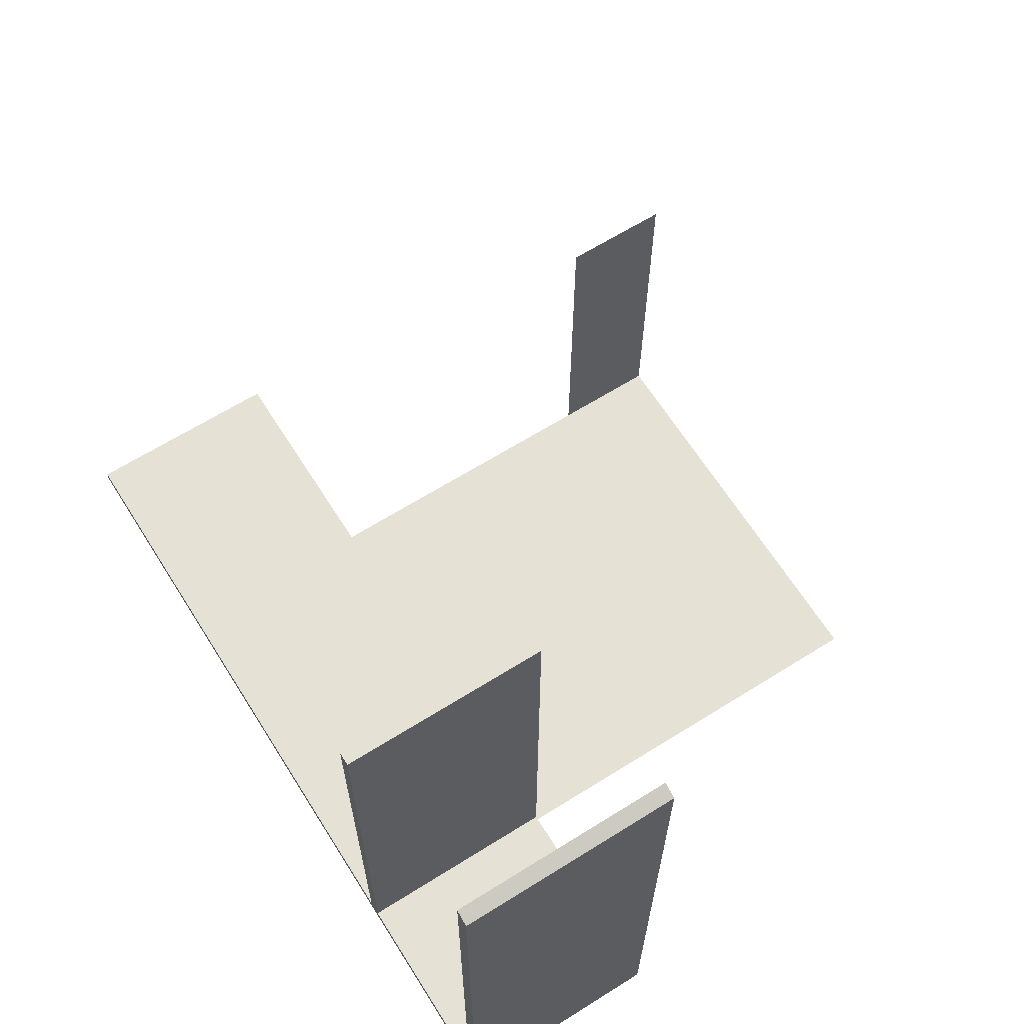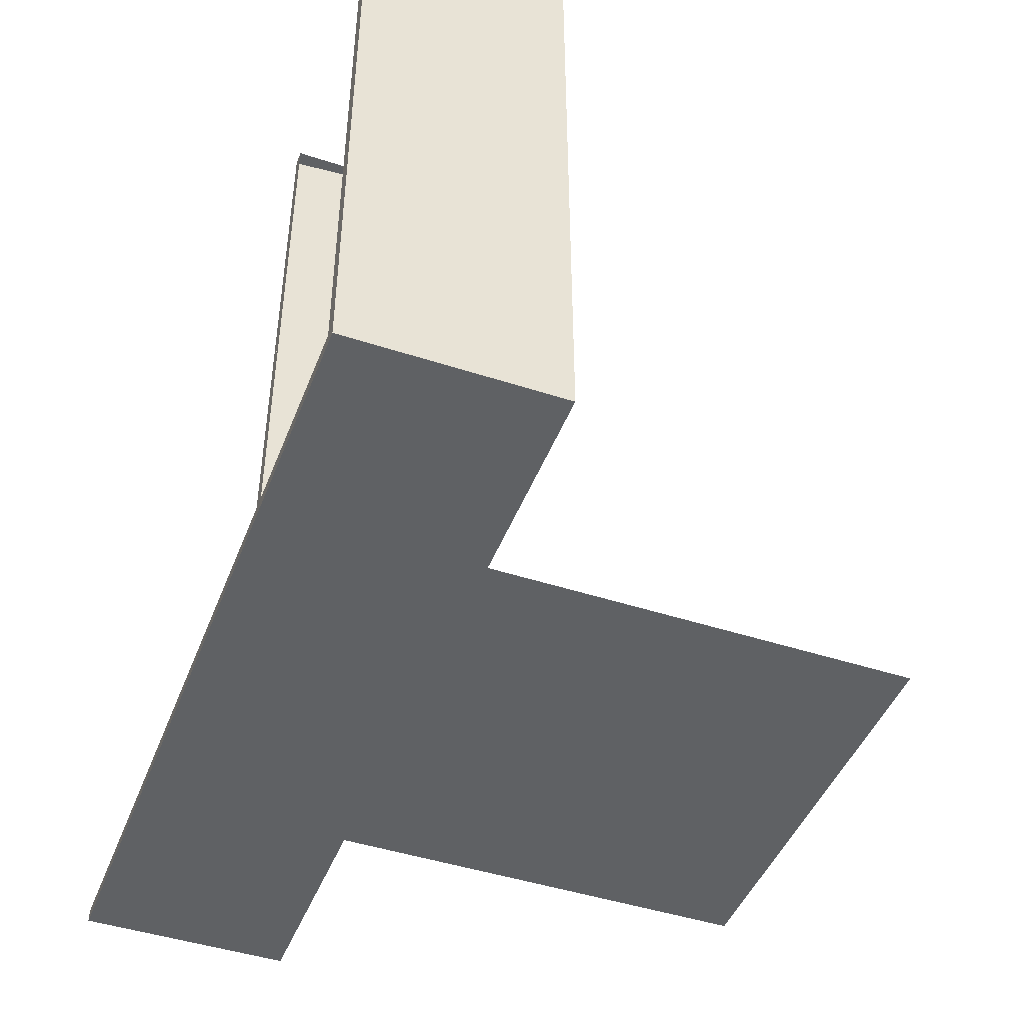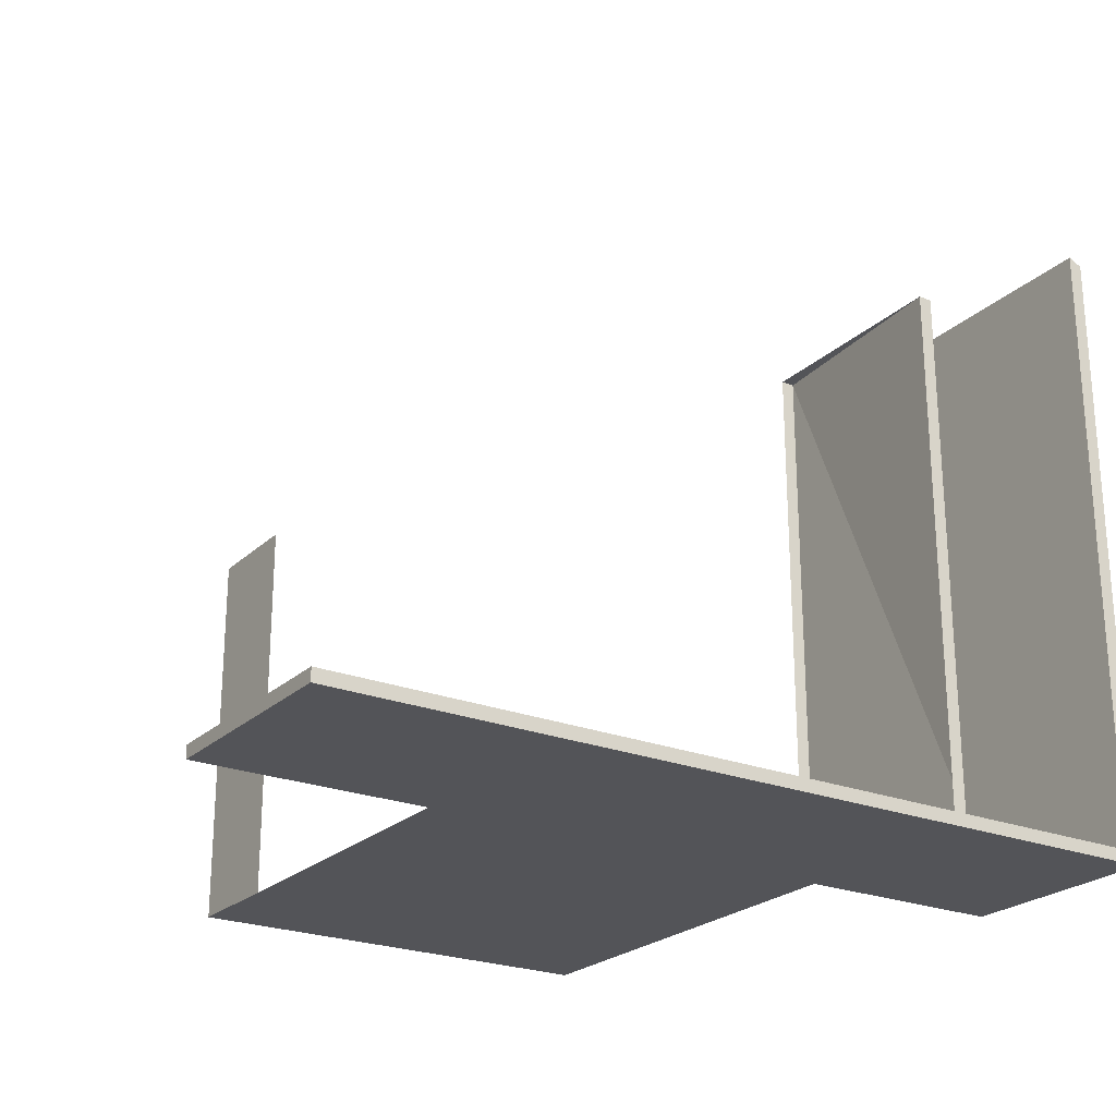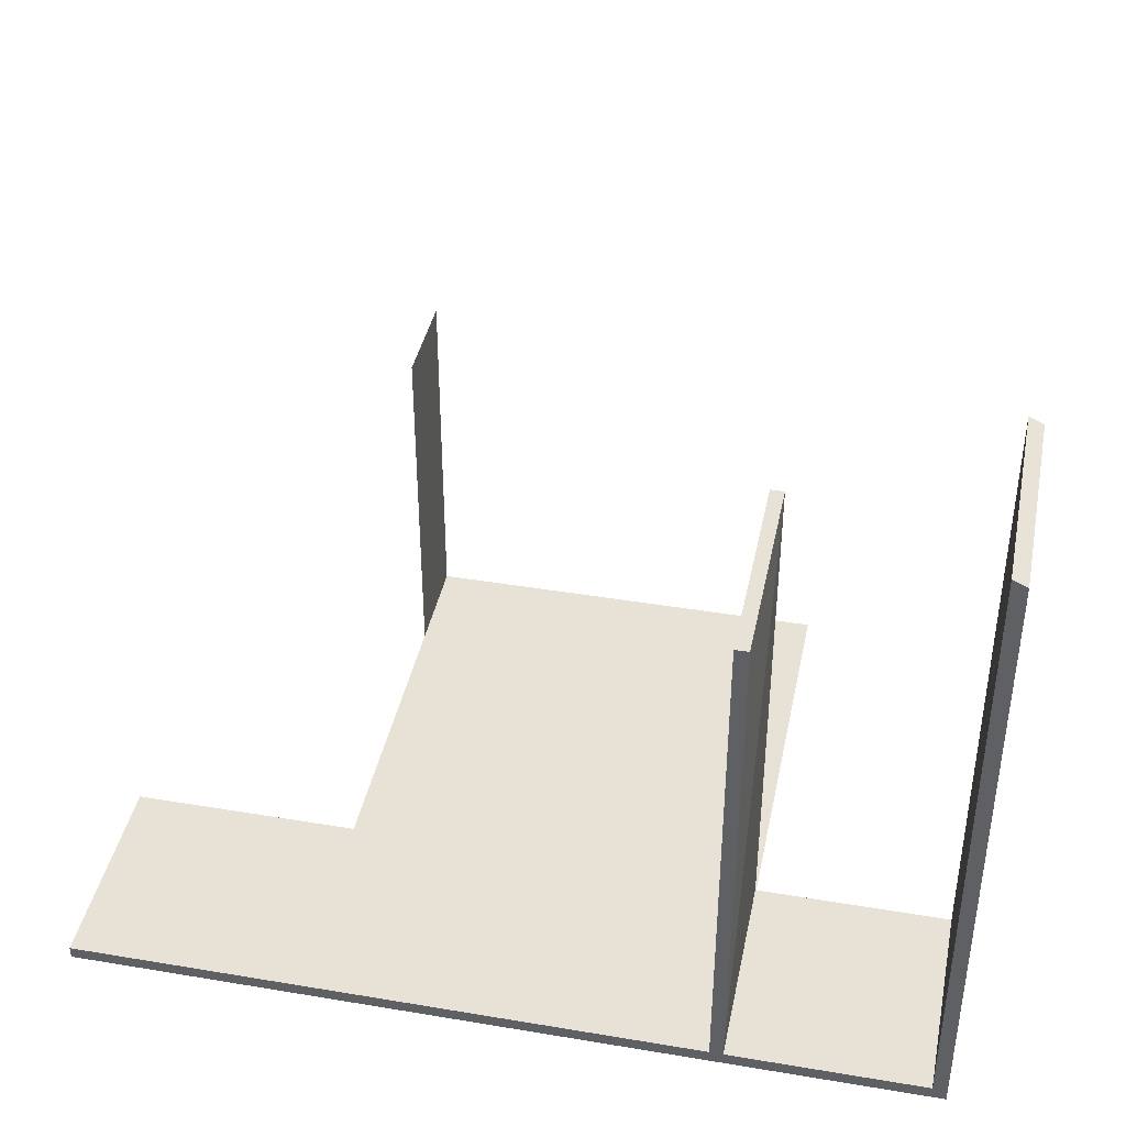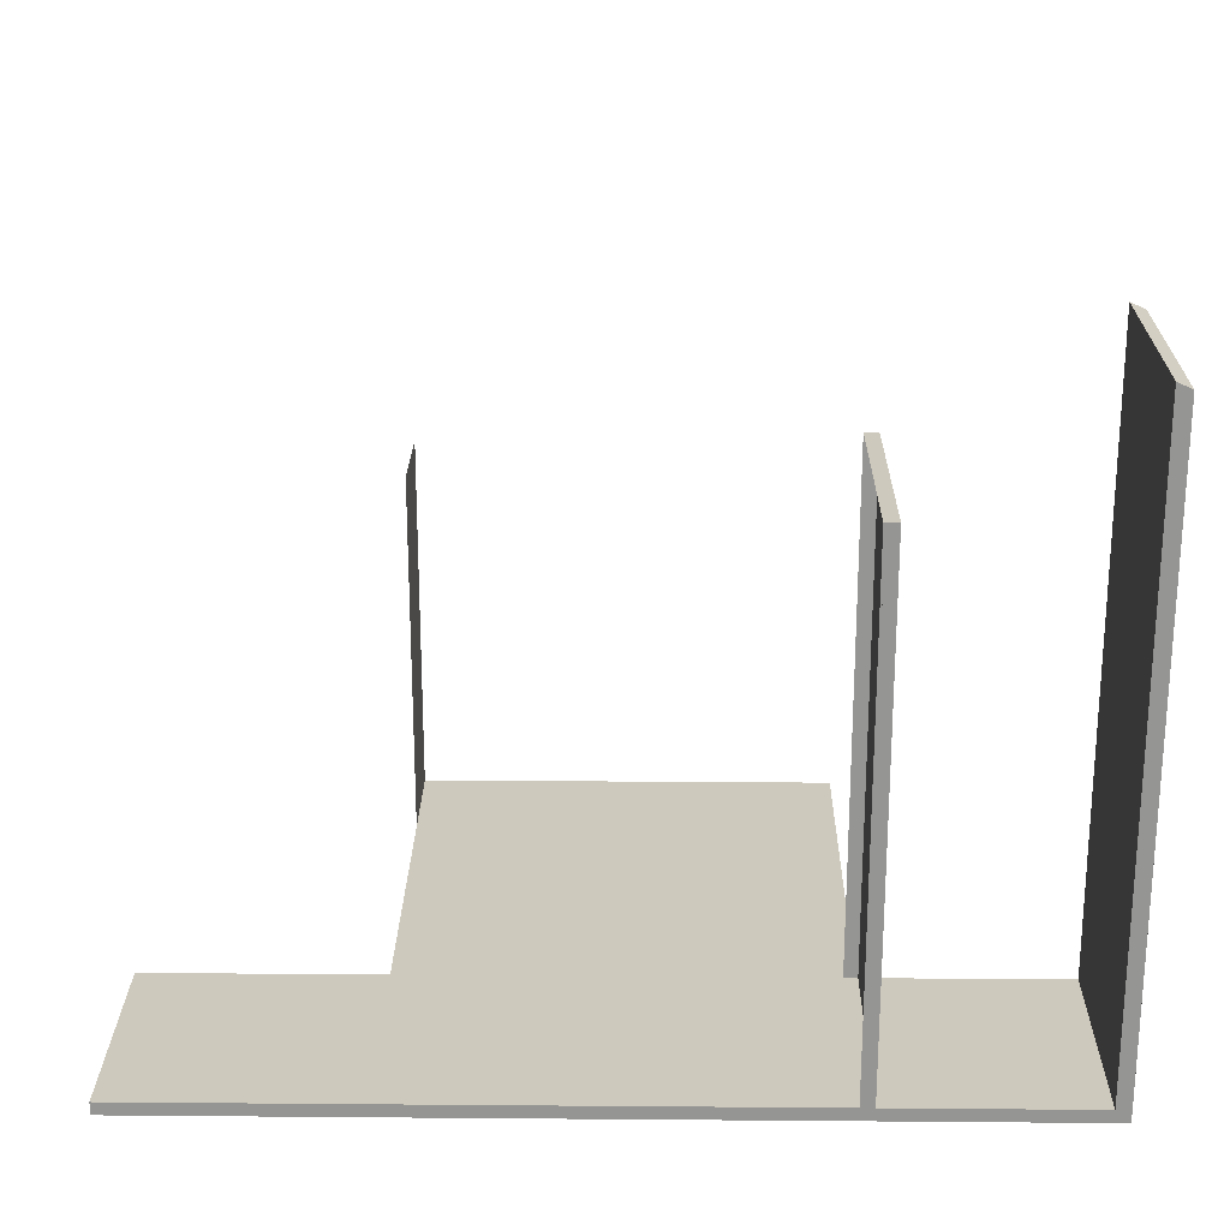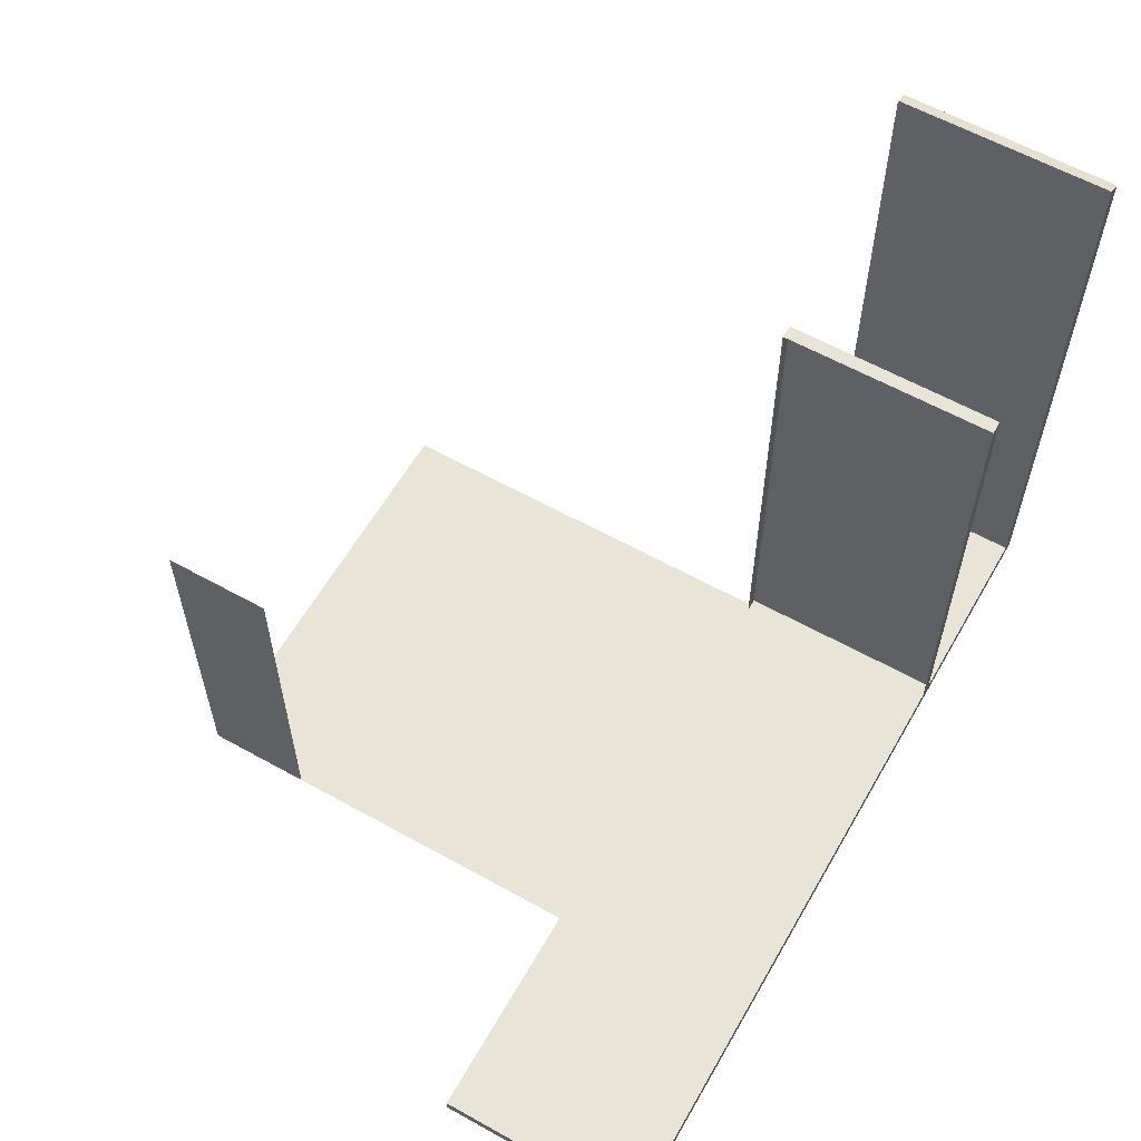
<metadata>
{"format":"obj","ext":"obj","renderer":"f3d","projection":"perspective","resolution":1024,"background":"white","views":[{"elev":64.8,"azim":57.8,"up":"+Y"},{"elev":-45.7,"azim":69.4,"up":"+Y"},{"elev":-23.6,"azim":-33.6,"up":"+Y"},{"elev":40.5,"azim":11.6,"up":"+Y"},{"elev":22.6,"azim":0.8,"up":"+Y"},{"elev":60.2,"azim":-60.3,"up":"+Y"}]}
</metadata>
<code>
o Cube
v 1 -1 0.7812
v 1 -1 2.781
v -1 -1 2.781
v -1 -1 0.7812
v 1 -1 1.781
v -1 -1 1.781
v -1 -1 1.281
v 1 -1 1.281
v 0 -1 0.7812
v 0 -1 2.781
v 0 -1 1.781
v 0 -1 1.281
v -0.5 -1 0.7812
v -0.5 -1 2.781
v -0.5 -1 1.781
v -0.5 -1 1.281
v -1 0.7702 0.7812
v -1 0.7702 1.281
v 1 -1 3.781
v -1 -1 3.781
v 0 -1 3.781
v -0.5 -1 3.781
v 1 1.5 2.781
v 1 1.5 3.781
v -1 -0.9396 2.781
v -1 -0.9396 3.781
v 1 -0.9396 3.781
v 1 -0.9396 2.781
v 0.5 -1 0.7812
v 0.5 -1 2.781
v 0.5 -1 1.781
v 0.5 -1 1.281
v 0.5 -1 3.781
v -0.03087 -1 0.7812
v -0.03087 -1 2.781
v -0.03087 -1 1.781
v -0.03087 -1 1.281
v -0.03087 -1 3.781
v 0.9366 -0.9396 3.781
v 0.9366 -0.9396 2.781
v 0.9366 1.5 3.781
v 0.9366 1.5 2.781
v -1 -1 2.781
v -1 -1 3.781
v -1 -0.9396 2.781
v -1 -0.9396 3.781
v -1 -1 2.781
v -1 -1 3.781
v -1 -0.9396 2.781
v -1 -0.9396 3.781
v -2.078 -1 2.781
v -2.078 -1 3.781
v -2.078 -0.9396 2.781
v -2.078 -0.9396 3.781
v 2 -1 2.781
v 2 -1 3.781
v 2 2 2.781
v 2 2 3.781
v 2 -0.9396 3.781
v 2 -0.9396 2.781
v 1.933 -1 2.781
v 1.933 -0.9396 2.781
v 1.933 -0.9396 3.781
v 1.933 -1 3.781
v 1.933 1.97 2.781
v 1.933 2.03 2.781
v 1.933 2.03 3.781
v 1.933 1.97 3.781
f 14 3 6
f 15 6 7
f 16 7 4
f 32 12 9
f 31 11 12
f 31 30 10
f 37 16 13
f 37 36 15
f 35 14 15
f 7 18 17
f 10 21 38
f 2 19 33
f 14 22 20
f 28 27 63
f 20 26 46
f 62 60 55
f 27 28 40
f 20 22 26
f 38 39 26
f 27 21 33
f 30 33 21
f 2 30 31
f 8 5 31
f 8 32 29
f 21 27 39
f 39 40 25
f 35 38 22
f 10 35 36
f 11 36 37
f 12 37 34
f 28 62 61
f 42 41 24
f 41 39 27
f 44 46 50
f 25 3 43
f 26 25 45
f 3 20 44
f 50 54 52
f 45 43 47
f 46 45 49
f 43 44 48
f 52 54 53
f 47 51 53
f 49 53 54
f 48 52 51
f 60 57 58
f 55 60 59
f 19 64 63
f 64 56 59
f 2 61 64
f 61 55 56
f 62 63 59
f 62 66 67
f 61 62 66
f 63 64 68
f 61 65 68
f 57 66 67
f 67 68 58
f 68 63 59
f 28 23 42
f 23 28 27
f 15 14 6
f 16 15 7
f 13 16 4
f 29 32 9
f 32 31 12
f 11 31 10
f 34 37 13
f 16 37 15
f 36 35 15
f 4 7 17
f 35 10 38
f 30 2 33
f 3 14 20
f 62 28 63
f 44 20 46
f 61 62 55
f 39 27 40
f 22 38 26
f 19 27 33
f 10 30 21
f 5 2 31
f 32 8 31
f 1 8 29
f 38 21 39
f 26 39 25
f 14 35 22
f 11 10 36
f 12 11 37
f 9 12 34
f 2 28 61
f 23 42 24
f 24 41 27
f 48 44 50
f 45 25 43
f 46 26 45
f 43 3 44
f 48 50 52
f 49 45 47
f 50 46 49
f 47 43 48
f 51 52 53
f 49 47 53
f 50 49 54
f 47 48 51
f 59 60 58
f 56 55 59
f 27 19 63
f 63 64 59
f 19 2 64
f 64 61 56
f 60 62 59
f 63 62 67
f 65 61 66
f 67 63 68
f 64 61 68
f 58 57 67
f 58 68 59
f 40 28 42
f 41 23 27

</code>
